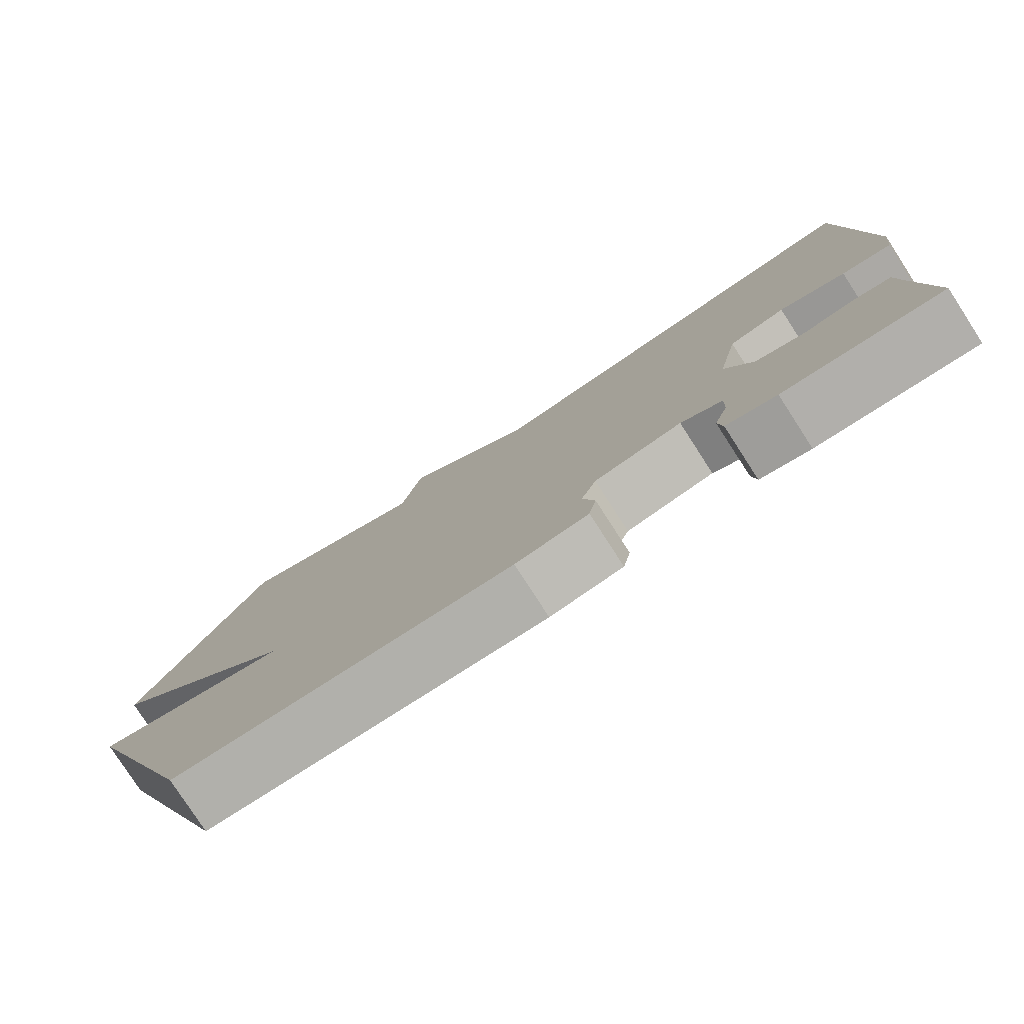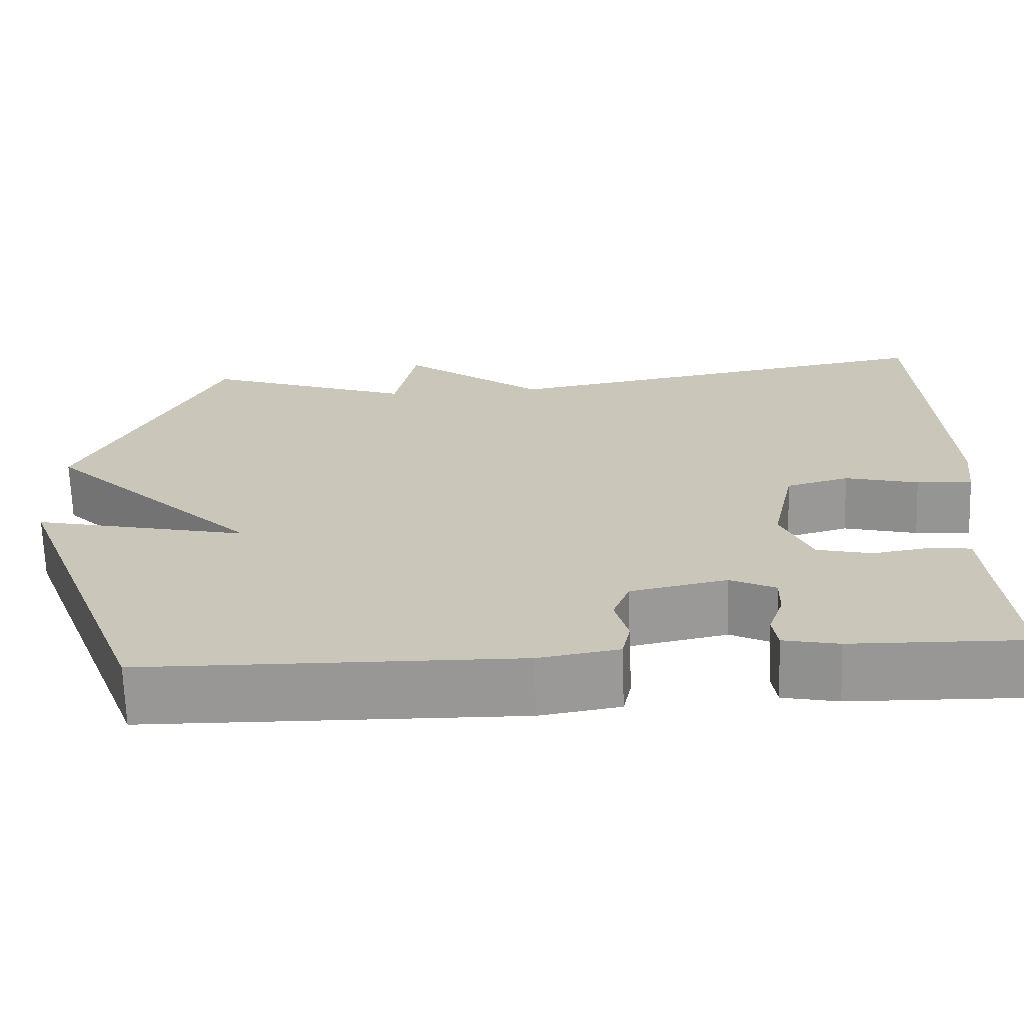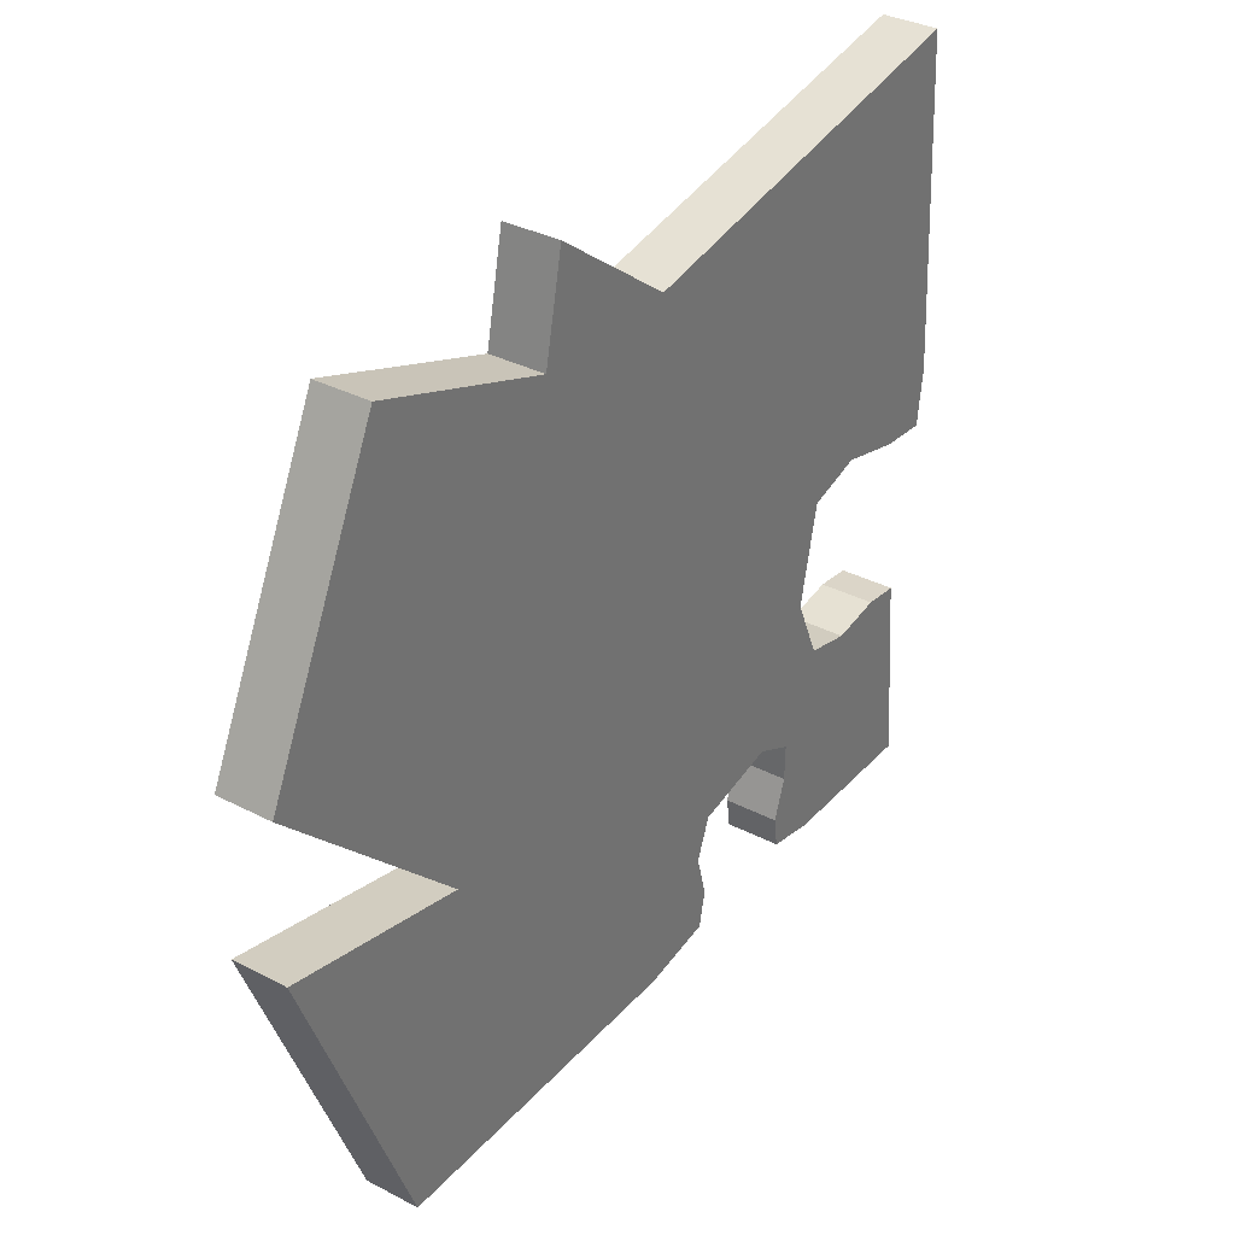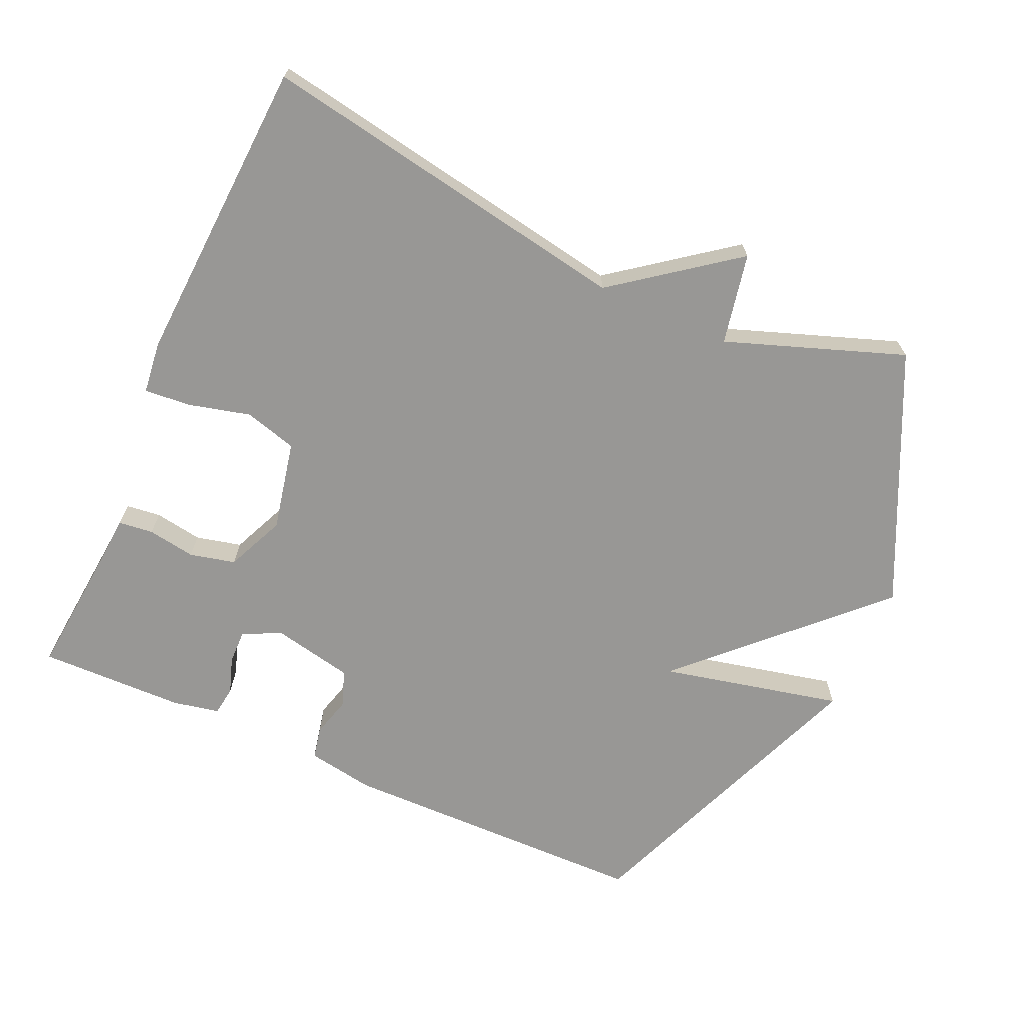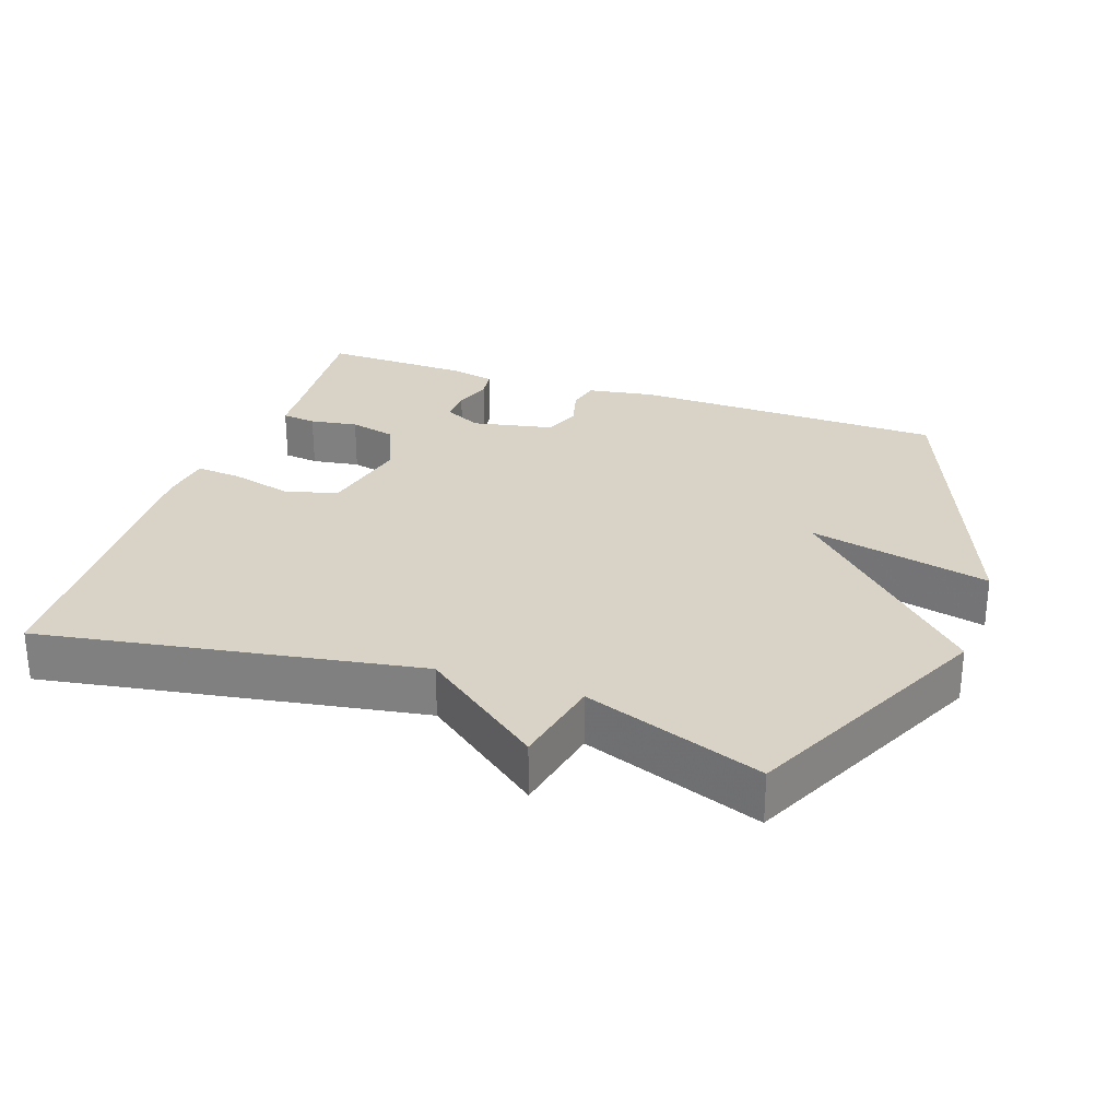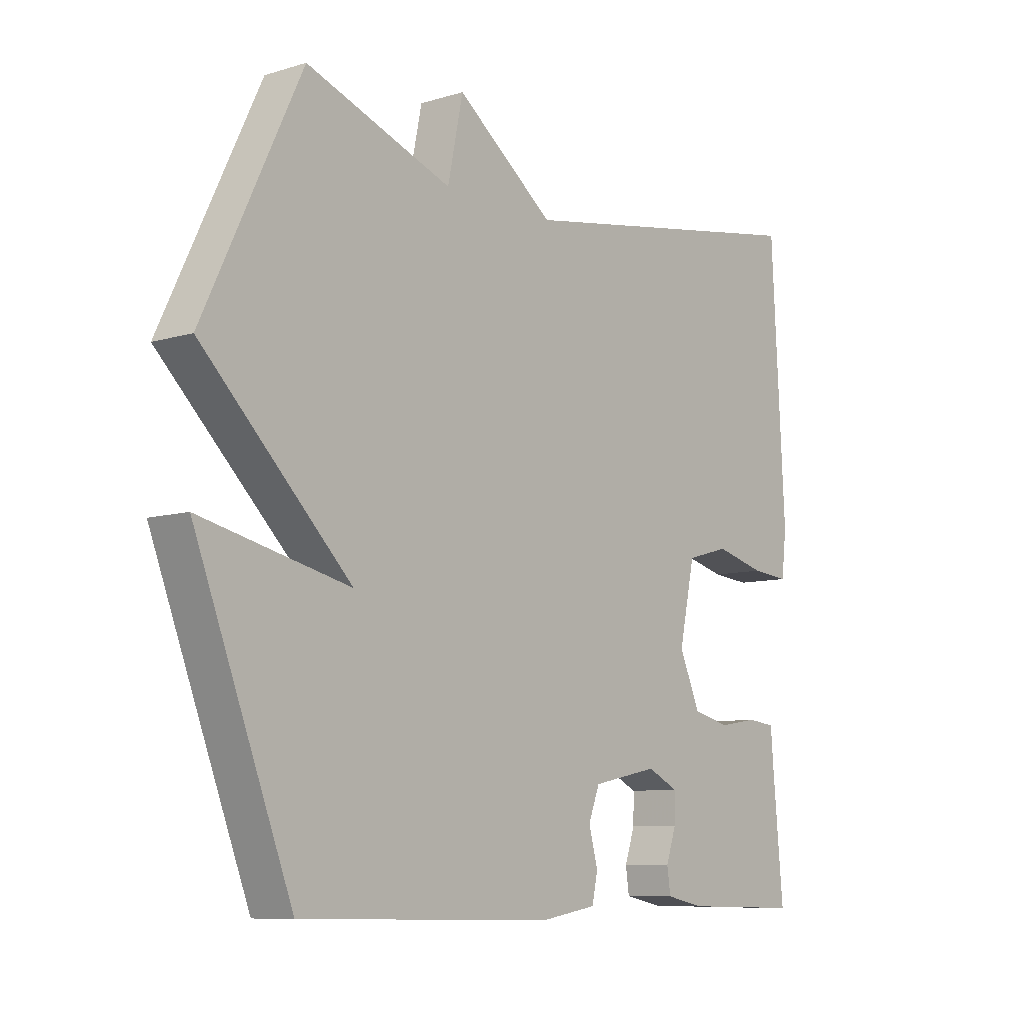
<metadata>
{"format":"obj","ext":"obj","renderer":"f3d","projection":"perspective","resolution":1024,"background":"white","views":[{"elev":-79.1,"azim":-147.1,"up":"+Z"},{"elev":-68.4,"azim":-178.1,"up":"+Z"},{"elev":34.6,"azim":124.8,"up":"+Z"},{"elev":-68.2,"azim":-24.3,"up":"+Y"},{"elev":28.2,"azim":19.2,"up":"+Y"},{"elev":-8.6,"azim":129.4,"up":"+Z"}]}
</metadata>
<code>
v 0.5 0.07 -0.5
v 0.048 0.07 -0.508
v -0.049 0.07 -0.492
v -0.059 0.07 -0.445
v -0.043 0.07 -0.386
v -0.063 0.07 -0.334
v -0.18 0.07 -0.31
v -0.235 0.07 -0.337
v -0.234 0.07 -0.386
v -0.216 0.07 -0.439
v -0.222 0.07 -0.481
v -0.289 0.07 -0.495
v -0.5 0.07 -0.5
v -0.482 0.07 -0.304
v -0.477 0.07 -0.238
v -0.427 0.07 -0.232
v -0.358 0.07 -0.243
v -0.292 0.07 -0.227
v -0.255 0.07 -0.142
v -0.283 0.07 -0.012
v -0.359 0.07 0.009
v -0.448 0.07 -0.014
v -0.515 0.07 -0.02
v -0.524 0.07 0.055
v -0.5 0.07 0.5
v 0.043 0.07 0.407
v 0.216 0.07 0.538
v 0.243 0.07 0.407
v 0.5 0.07 0.5
v 0.671 0.07 0.142
v 0.409 0.07 -0.118
v 0.671 0.07 -0.058
v 0.5 0 -0.5
v 0.048 0 -0.508
v -0.049 0 -0.492
v -0.059 0 -0.445
v -0.043 0 -0.386
v -0.063 0 -0.334
v -0.18 0 -0.31
v -0.235 0 -0.337
v -0.234 0 -0.386
v -0.216 0 -0.439
v -0.222 0 -0.481
v -0.289 0 -0.495
v -0.5 0 -0.5
v -0.482 0 -0.304
v -0.477 0 -0.238
v -0.427 0 -0.232
v -0.358 0 -0.243
v -0.292 0 -0.227
v -0.255 0 -0.142
v -0.283 0 -0.012
v -0.359 0 0.009
v -0.448 0 -0.014
v -0.515 0 -0.02
v -0.524 0 0.055
v -0.5 0 0.5
v 0.043 0 0.407
v 0.216 0 0.538
v 0.243 0 0.407
v 0.5 0 0.5
v 0.671 0 0.142
v 0.409 0 -0.118
v 0.671 0 -0.058
f 3 4 5
f 2 3 5
f 1 2 5
f 32 1 5
f 31 32 5
f 31 5 6
f 30 31 6
f 29 30 6
f 28 29 6
f 28 6 7
f 27 28 7
f 26 27 7
f 24 25 26
f 23 24 26
f 22 23 26
f 21 22 26
f 20 21 26
f 19 20 26 7
f 18 19 7 8
f 17 18 8 9
f 10 11 12
f 9 10 12
f 17 9 12
f 16 17 12
f 15 16 12
f 14 15 12
f 12 13 14
f 37 36 35
f 37 35 34
f 37 34 33
f 37 33 64
f 37 64 63
f 38 37 63
f 38 63 62
f 38 62 61
f 38 61 60
f 39 38 60
f 39 60 59
f 39 59 58
f 58 57 56
f 58 56 55
f 58 55 54
f 58 54 53
f 58 53 52
f 39 58 52 51
f 40 39 51 50
f 41 40 50 49
f 44 43 42
f 44 42 41
f 44 41 49
f 44 49 48
f 44 48 47
f 44 47 46
f 46 45 44
f 1 33 34 2
f 2 34 35 3
f 3 35 36 4
f 4 36 37 5
f 5 37 38 6
f 6 38 39 7
f 7 39 40 8
f 8 40 41 9
f 9 41 42 10
f 10 42 43 11
f 11 43 44 12
f 12 44 45 13
f 13 45 46 14
f 14 46 47 15
f 15 47 48 16
f 16 48 49 17
f 17 49 50 18
f 18 50 51 19
f 19 51 52 20
f 20 52 53 21
f 21 53 54 22
f 22 54 55 23
f 23 55 56 24
f 24 56 57 25
f 25 57 58 26
f 26 58 59 27
f 27 59 60 28
f 28 60 61 29
f 29 61 62 30
f 30 62 63 31
f 31 63 64 32
f 32 64 33 1

</code>
